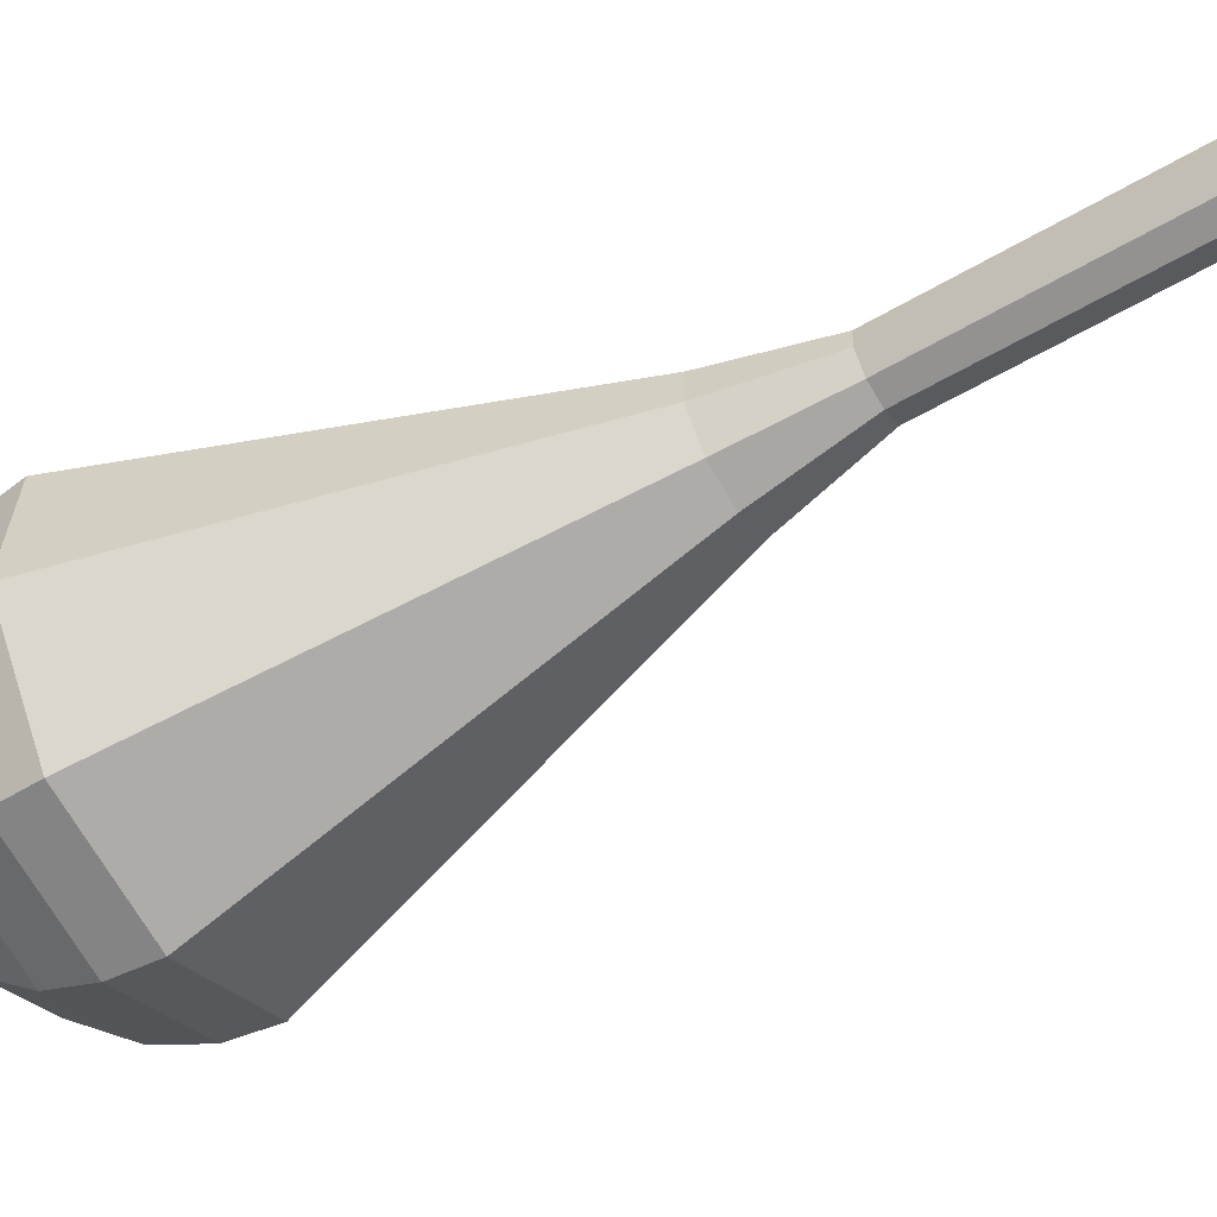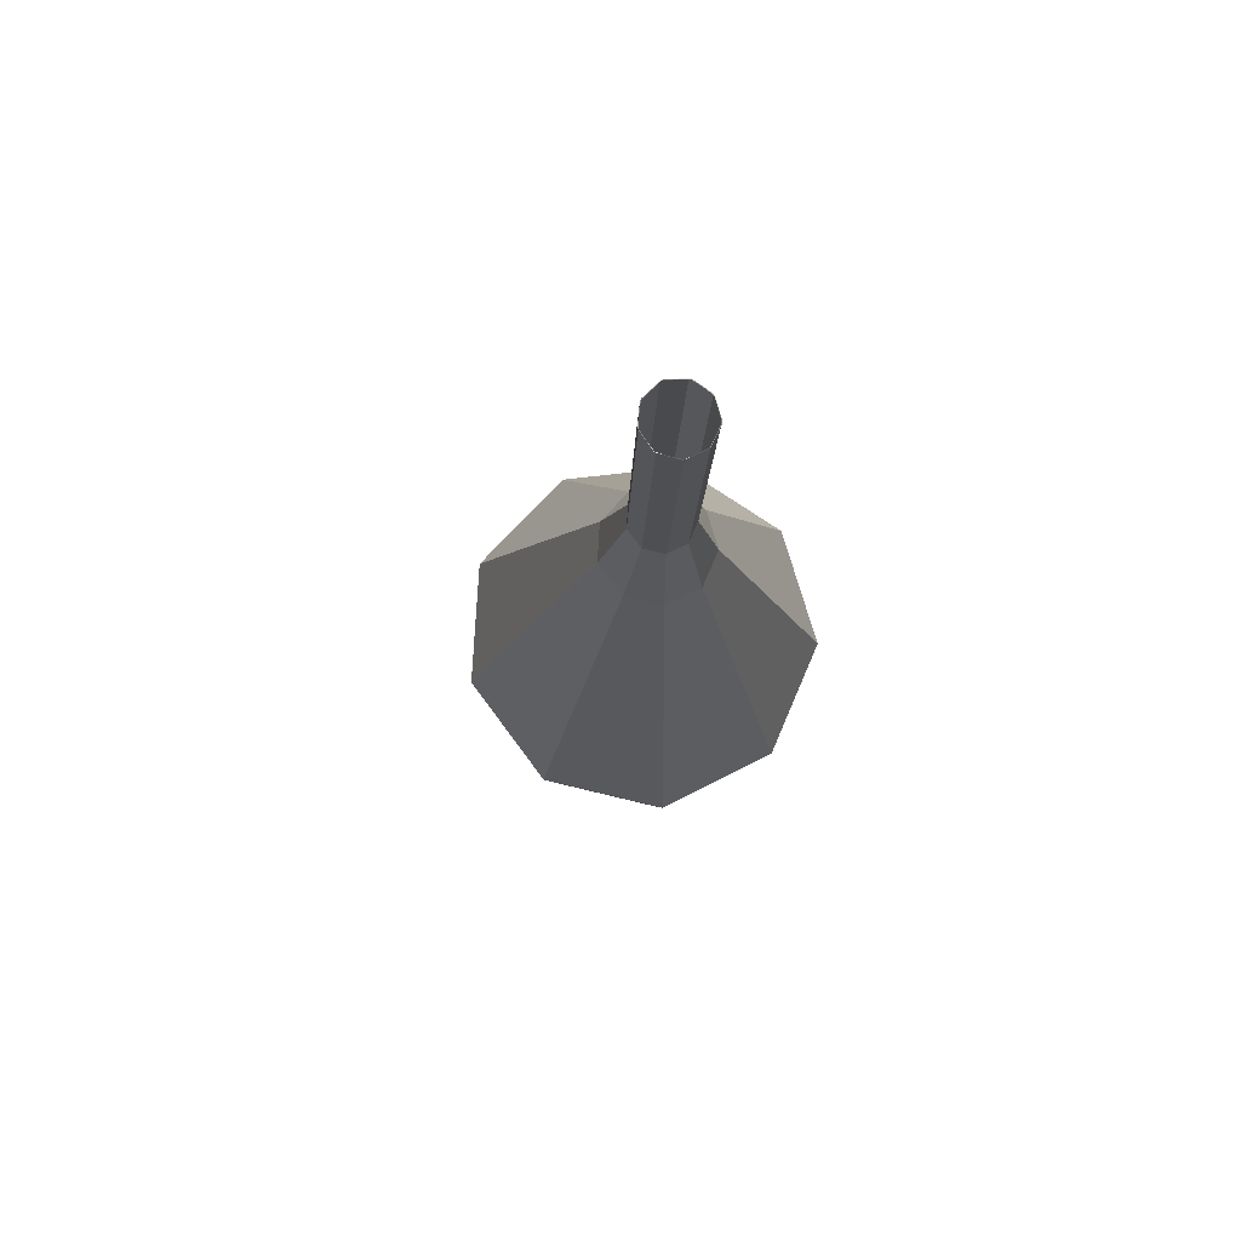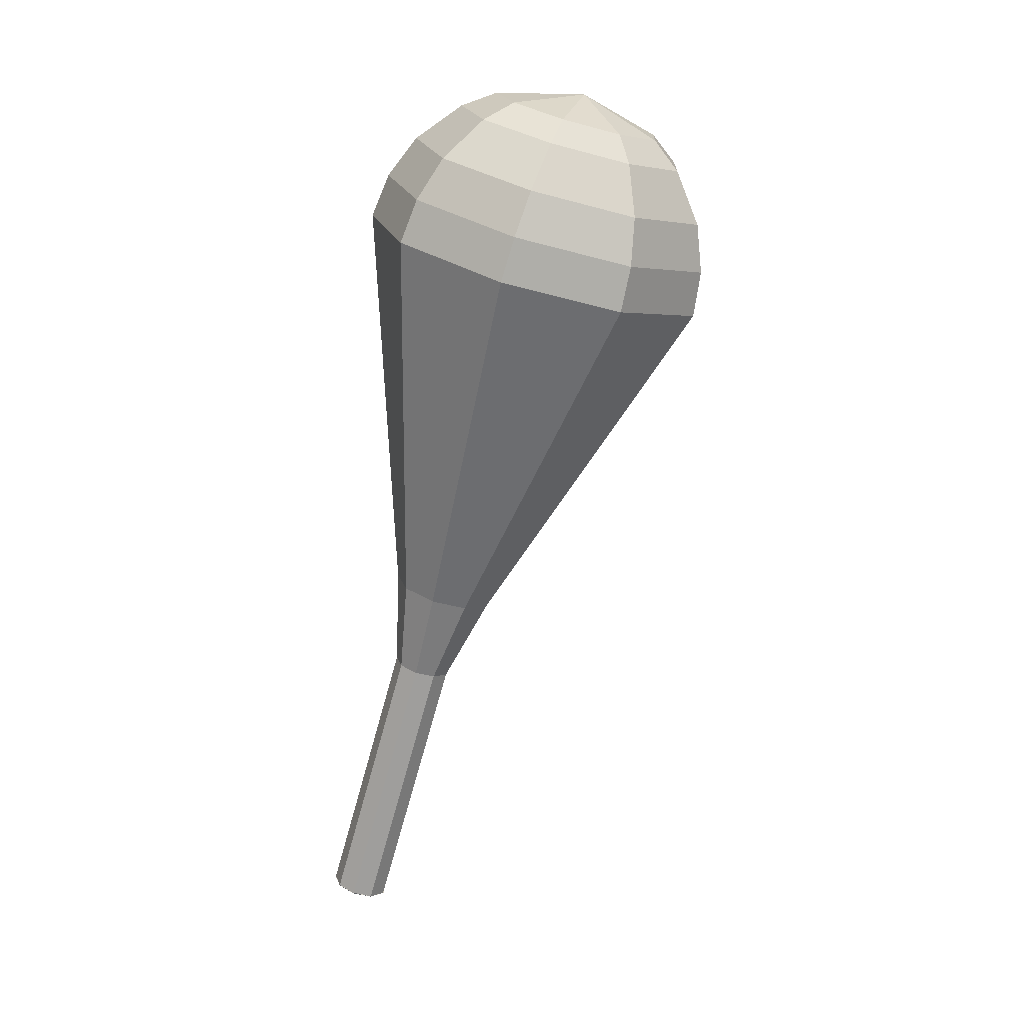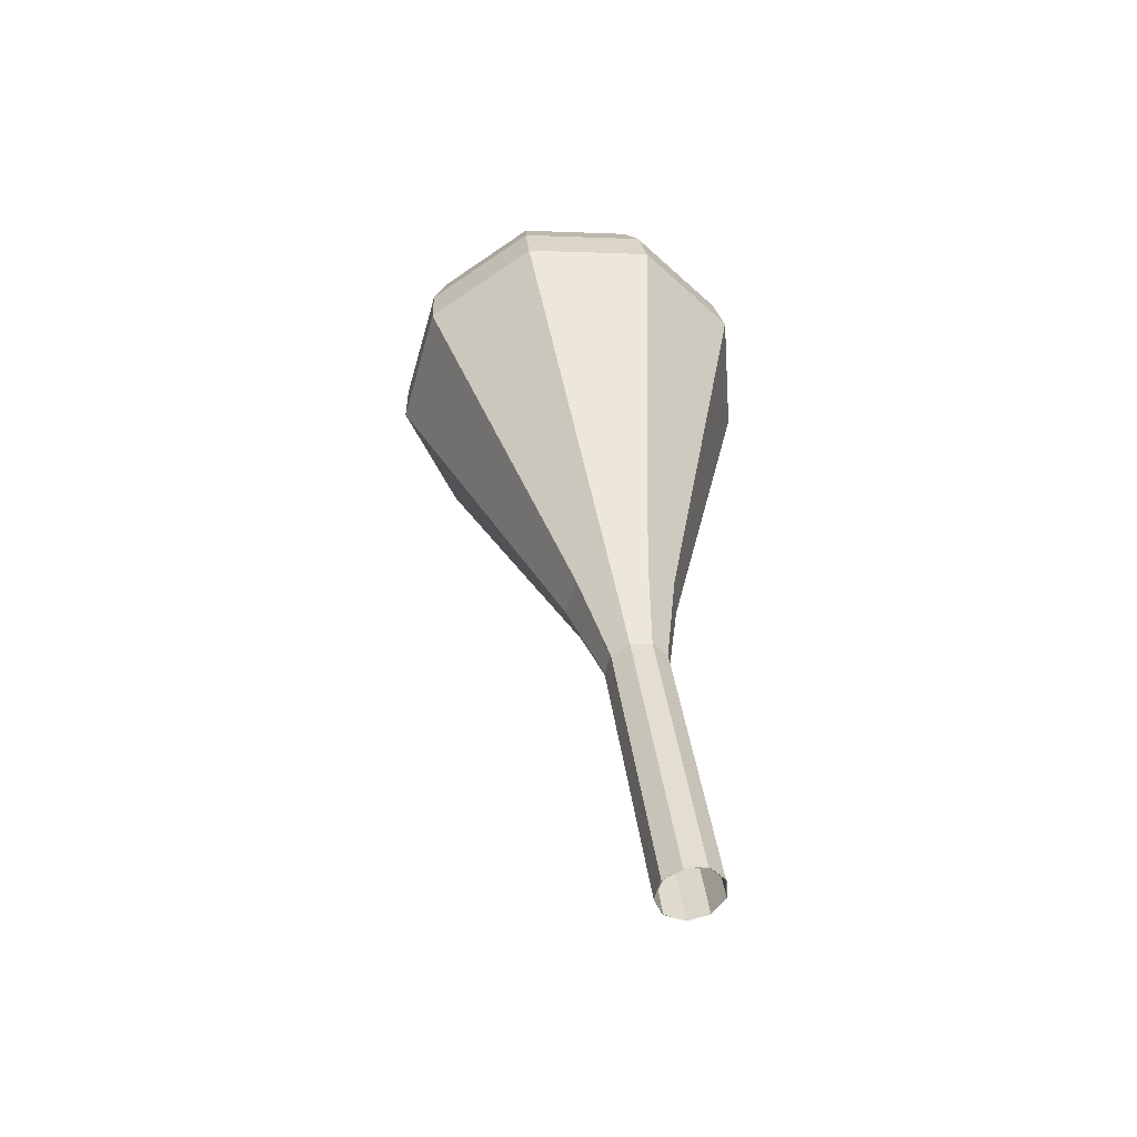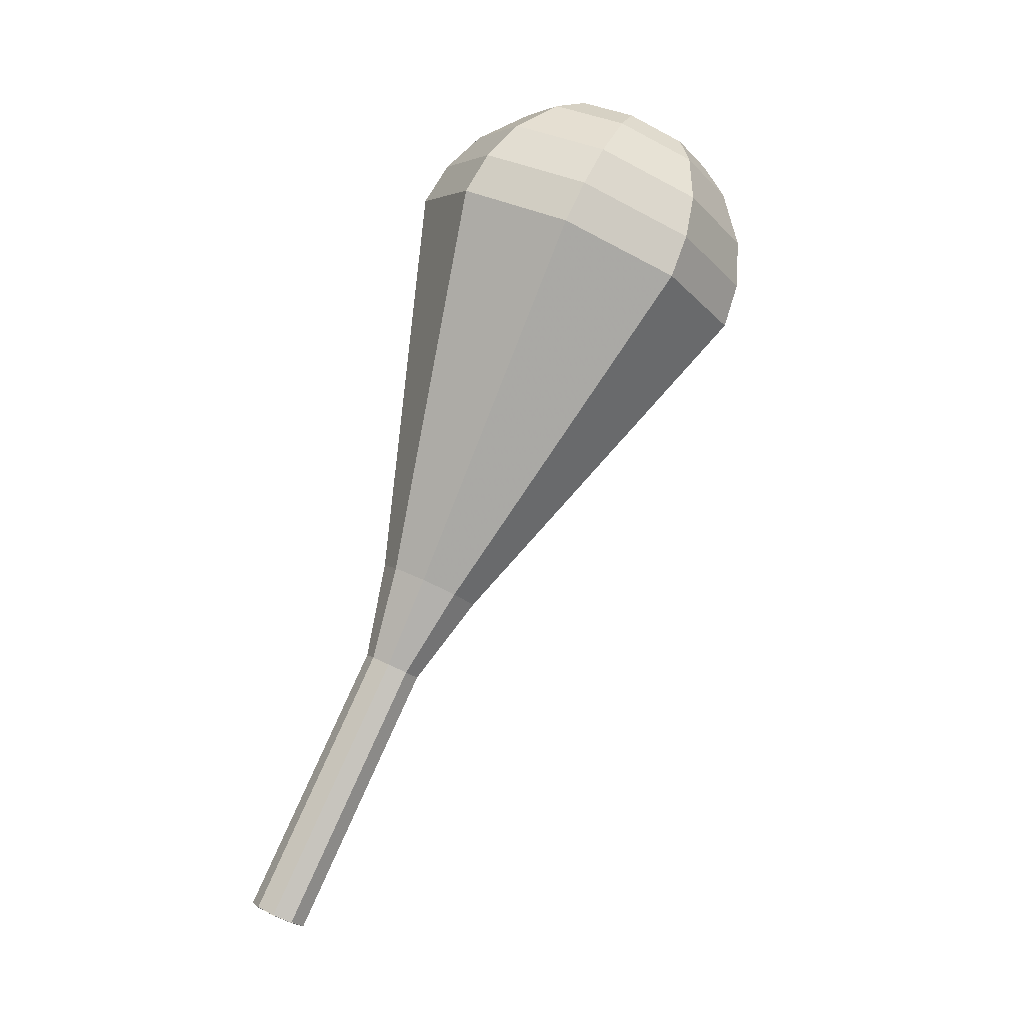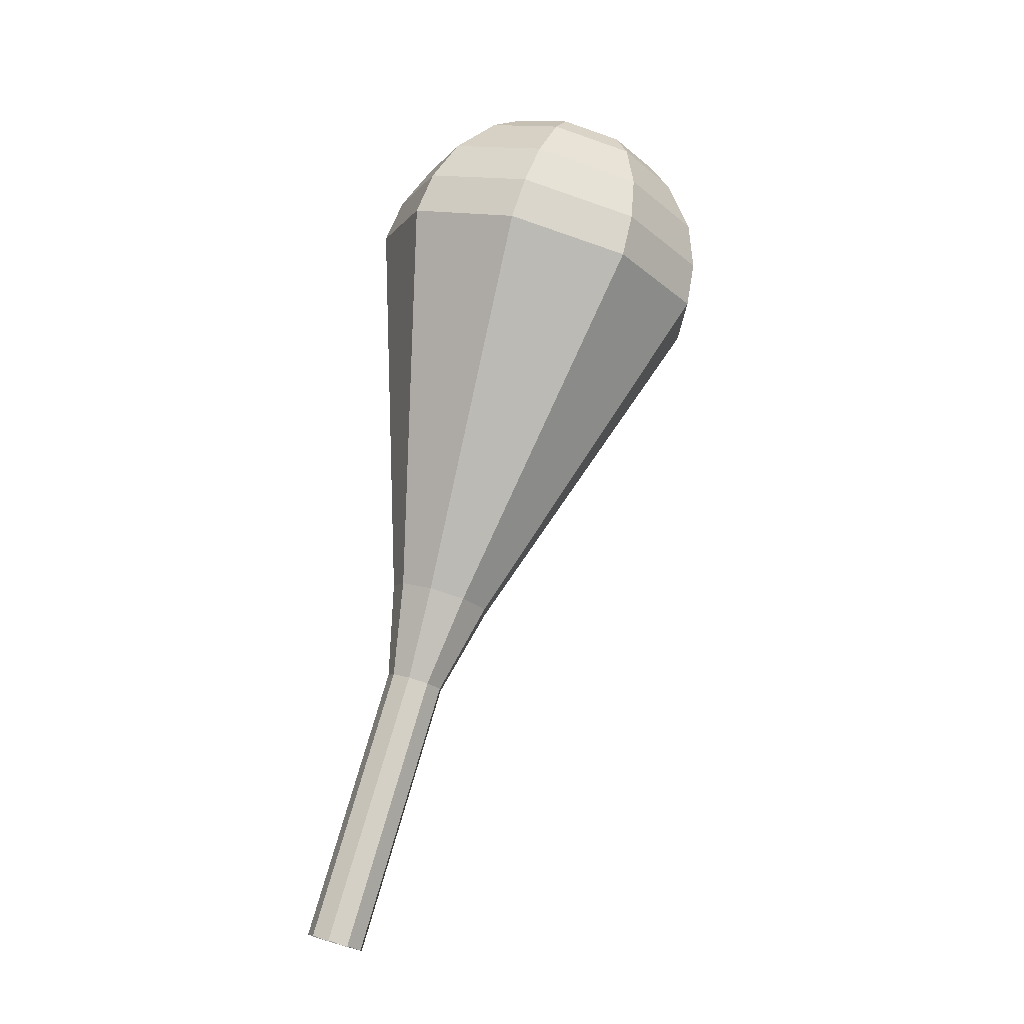
<metadata>
{"format":"obj","ext":"obj","renderer":"f3d","projection":"perspective","resolution":1024,"background":"white","views":[{"elev":74.9,"azim":75.8,"up":"+Y"},{"elev":-77.2,"azim":-166.1,"up":"+Z"},{"elev":-1.8,"azim":-22.8,"up":"+Z"},{"elev":-30.4,"azim":-179.7,"up":"+Z"},{"elev":-9.0,"azim":-67.8,"up":"+Z"},{"elev":-31.1,"azim":-25.4,"up":"+Z"}]}
</metadata>
<code>
g tube1
v 151.9 164.1 118.2
v 152.4 163.5 117.8
v 153.3 163.4 117.7
v 154 163.8 117.7
v 154.3 164.6 118
v 154 165.3 118.3
v 153.3 165.7 118.6
v 152.4 165.5 118.6
v 151.9 164.9 118.5
v 151.9 164.1 118.2
v 151.9 164.1 118.2
v 152.4 163.5 117.8
v 153.2 163.4 117.7
v 153.9 163.8 117.7
v 154.3 164.5 118
v 154.1 165.2 118.3
v 153.4 165.6 118.6
v 152.5 165.5 118.7
v 151.9 164.9 118.5
v 151.9 164.1 118.2
v 152.4 162.6 121.8
v 152.9 162 121.4
v 153.7 161.8 121.3
v 154.4 162.2 121.3
v 154.8 162.9 121.6
v 154.6 163.7 121.9
v 153.8 164.1 122.2
v 153 164 122.3
v 152.4 163.4 122.1
v 152.4 162.6 121.8
v 152.9 161 125.4
v 153.3 160.4 125
v 154.2 160.3 124.9
v 154.9 160.6 124.9
v 155.3 161.4 125.2
v 155 162.1 125.5
v 154.3 162.5 125.8
v 153.5 162.4 125.9
v 152.9 161.8 125.7
v 152.9 161 125.4
v 153.3 159.5 129
v 153.8 158.8 128.6
v 154.7 158.7 128.5
v 155.4 159.1 128.5
v 155.8 159.8 128.8
v 155.5 160.5 129.2
v 154.8 161 129.4
v 154 160.8 129.5
v 153.4 160.2 129.3
v 153.3 159.5 129
v 152.9 157.6 132.6
v 153.8 156.5 132
v 155.3 156.2 131.7
v 156.6 156.9 131.8
v 157.2 158.2 132.3
v 156.8 159.5 132.9
v 155.6 160.3 133.4
v 154.1 160 133.5
v 153 159 133.2
v 152.9 157.6 132.6
v 151.4 153.7 139.8
v 153.3 151.3 138.5
v 156.5 150.7 137.8
v 159.5 152.2 138
v 160.8 155.1 139.1
v 159.9 157.9 140.5
v 157.2 159.5 141.5
v 153.9 159 141.8
v 151.6 156.7 141.1
v 151.4 153.7 139.8
v 149.8 149.7 147
v 152.8 146.1 145
v 157.8 145.2 143.9
v 162.4 147.5 144.3
v 164.4 151.9 145.9
v 163 156.3 148.1
v 158.8 158.8 149.7
v 153.7 158 150.1
v 150.2 154.5 149
v 149.8 149.7 147
v 150.3 149.1 148.7
v 153.2 145.5 146.8
v 158 144.7 145.7
v 162.4 146.9 146.1
v 164.4 151.2 147.7
v 163.1 155.5 149.7
v 159 157.8 151.3
v 154.1 157.1 151.7
v 150.7 153.6 150.6
v 150.3 149.1 148.7
v 151.3 148.6 150.4
v 153.9 145.4 148.7
v 158.1 144.6 147.8
v 162.1 146.6 148.1
v 163.9 150.4 149.5
v 162.7 154.3 151.3
v 159 156.4 152.7
v 154.6 155.7 153.1
v 151.6 152.6 152.1
v 151.3 148.6 150.4
v 153 148.3 152.1
v 154.9 145.9 150.8
v 158.2 145.3 150.1
v 161.2 146.8 150.3
v 162.6 149.7 151.4
v 161.7 152.7 152.8
v 158.9 154.3 153.9
v 155.5 153.8 154.1
v 153.2 151.4 153.4
v 153 148.3 152.1
v 154.4 148.3 153
v 155.8 146.5 152
v 158.2 146.1 151.5
v 160.4 147.2 151.7
v 161.4 149.4 152.5
v 160.7 151.5 153.5
v 158.7 152.7 154.3
v 156.2 152.3 154.5
v 154.5 150.6 153.9
v 154.4 148.3 153
v 157.9 149 153.8
v 157.9 149 153.8
v 157.9 149 153.8
v 157.9 149 153.8
v 157.9 149 153.8
v 157.9 149 153.8
v 157.9 149 153.8
v 157.9 149 153.8
v 157.9 149 153.8
v 157.9 149 153.8
f 1 2 12
f 12 11 1
f 2 3 13
f 13 12 2
f 3 4 14
f 14 13 3
f 4 5 15
f 15 14 4
f 5 6 16
f 16 15 5
f 6 7 17
f 17 16 6
f 7 8 18
f 18 17 7
f 8 9 19
f 19 18 8
f 9 10 20
f 20 19 9
f 11 12 22
f 22 21 11
f 12 13 23
f 23 22 12
f 13 14 24
f 24 23 13
f 14 15 25
f 25 24 14
f 15 16 26
f 26 25 15
f 16 17 27
f 27 26 16
f 17 18 28
f 28 27 17
f 18 19 29
f 29 28 18
f 19 20 30
f 30 29 19
f 21 22 32
f 32 31 21
f 22 23 33
f 33 32 22
f 23 24 34
f 34 33 23
f 24 25 35
f 35 34 24
f 25 26 36
f 36 35 25
f 26 27 37
f 37 36 26
f 27 28 38
f 38 37 27
f 28 29 39
f 39 38 28
f 29 30 40
f 40 39 29
f 31 32 42
f 42 41 31
f 32 33 43
f 43 42 32
f 33 34 44
f 44 43 33
f 34 35 45
f 45 44 34
f 35 36 46
f 46 45 35
f 36 37 47
f 47 46 36
f 37 38 48
f 48 47 37
f 38 39 49
f 49 48 38
f 39 40 50
f 50 49 39
f 41 42 52
f 52 51 41
f 42 43 53
f 53 52 42
f 43 44 54
f 54 53 43
f 44 45 55
f 55 54 44
f 45 46 56
f 56 55 45
f 46 47 57
f 57 56 46
f 47 48 58
f 58 57 47
f 48 49 59
f 59 58 48
f 49 50 60
f 60 59 49
f 51 52 62
f 62 61 51
f 52 53 63
f 63 62 52
f 53 54 64
f 64 63 53
f 54 55 65
f 65 64 54
f 55 56 66
f 66 65 55
f 56 57 67
f 67 66 56
f 57 58 68
f 68 67 57
f 58 59 69
f 69 68 58
f 59 60 70
f 70 69 59
f 61 62 72
f 72 71 61
f 62 63 73
f 73 72 62
f 63 64 74
f 74 73 63
f 64 65 75
f 75 74 64
f 65 66 76
f 76 75 65
f 66 67 77
f 77 76 66
f 67 68 78
f 78 77 67
f 68 69 79
f 79 78 68
f 69 70 80
f 80 79 69
f 71 72 82
f 82 81 71
f 72 73 83
f 83 82 72
f 73 74 84
f 84 83 73
f 74 75 85
f 85 84 74
f 75 76 86
f 86 85 75
f 76 77 87
f 87 86 76
f 77 78 88
f 88 87 77
f 78 79 89
f 89 88 78
f 79 80 90
f 90 89 79
f 81 82 92
f 92 91 81
f 82 83 93
f 93 92 82
f 83 84 94
f 94 93 83
f 84 85 95
f 95 94 84
f 85 86 96
f 96 95 85
f 86 87 97
f 97 96 86
f 87 88 98
f 98 97 87
f 88 89 99
f 99 98 88
f 89 90 100
f 100 99 89
f 91 92 102
f 102 101 91
f 92 93 103
f 103 102 92
f 93 94 104
f 104 103 93
f 94 95 105
f 105 104 94
f 95 96 106
f 106 105 95
f 96 97 107
f 107 106 96
f 97 98 108
f 108 107 97
f 98 99 109
f 109 108 98
f 99 100 110
f 110 109 99
f 101 102 112
f 112 111 101
f 102 103 113
f 113 112 102
f 103 104 114
f 114 113 103
f 104 105 115
f 115 114 104
f 105 106 116
f 116 115 105
f 106 107 117
f 117 116 106
f 107 108 118
f 118 117 107
f 108 109 119
f 119 118 108
f 109 110 120
f 120 119 109
f 111 112 122
f 122 121 111
f 112 113 123
f 123 122 112
f 113 114 124
f 124 123 113
f 114 115 125
f 125 124 114
f 115 116 126
f 126 125 115
f 116 117 127
f 127 126 116
f 117 118 128
f 128 127 117
f 118 119 129
f 129 128 118
f 119 120 130
f 130 129 119
g

</code>
